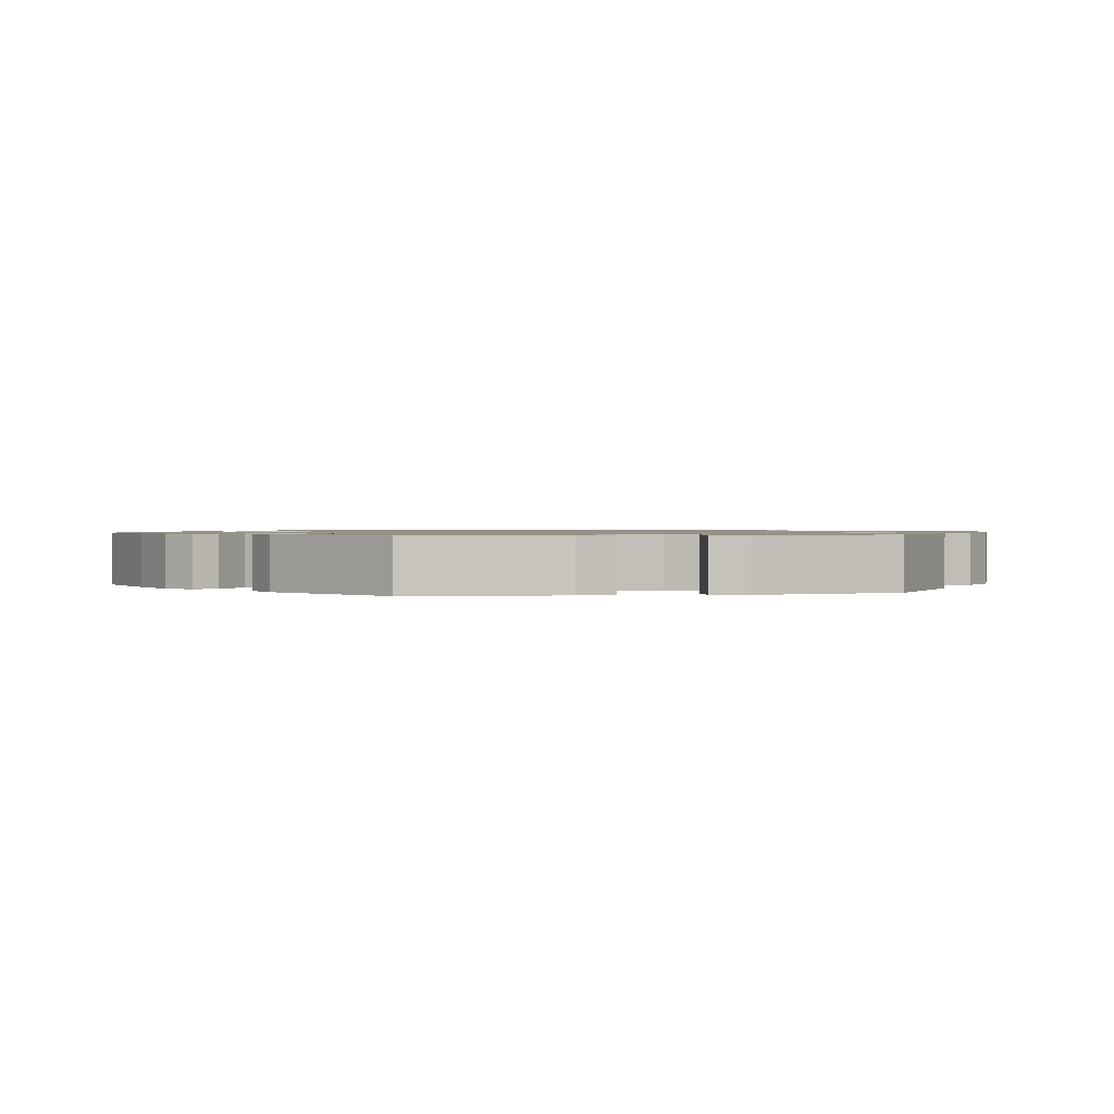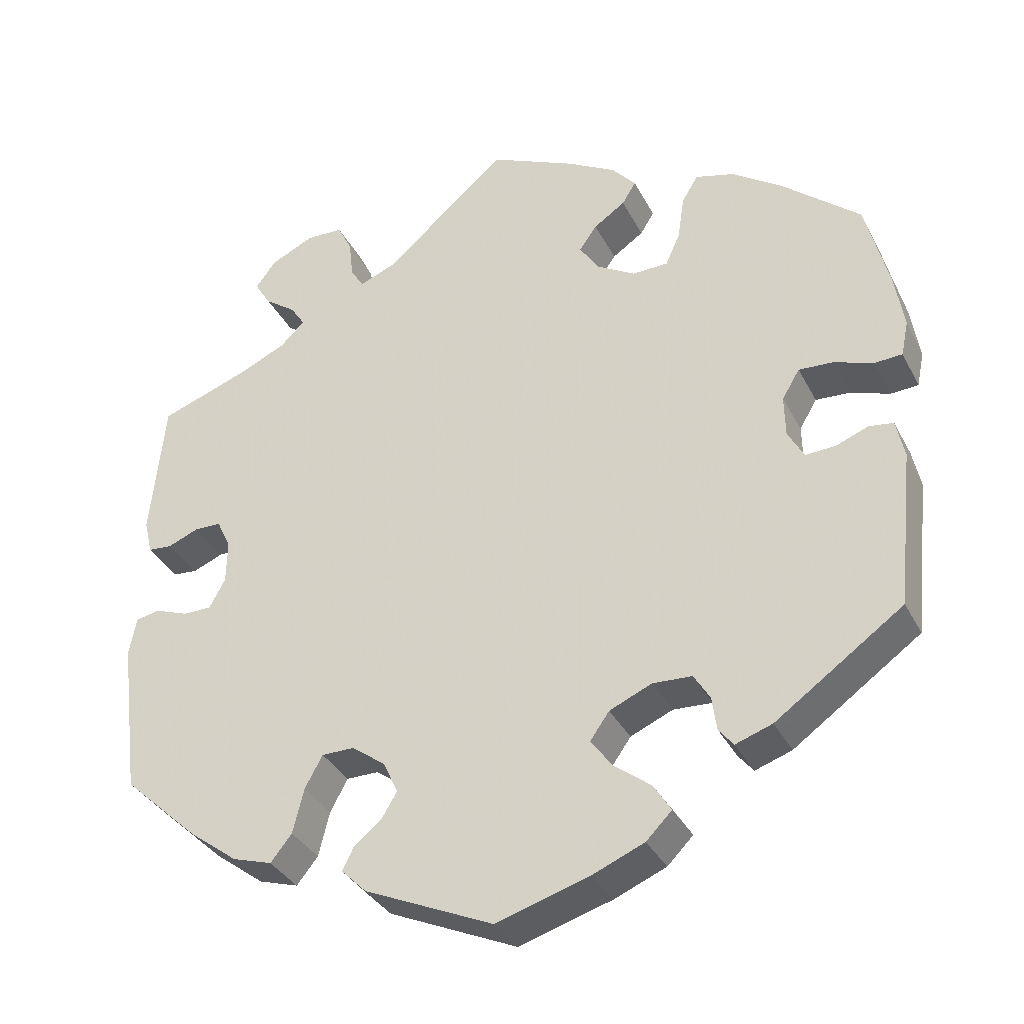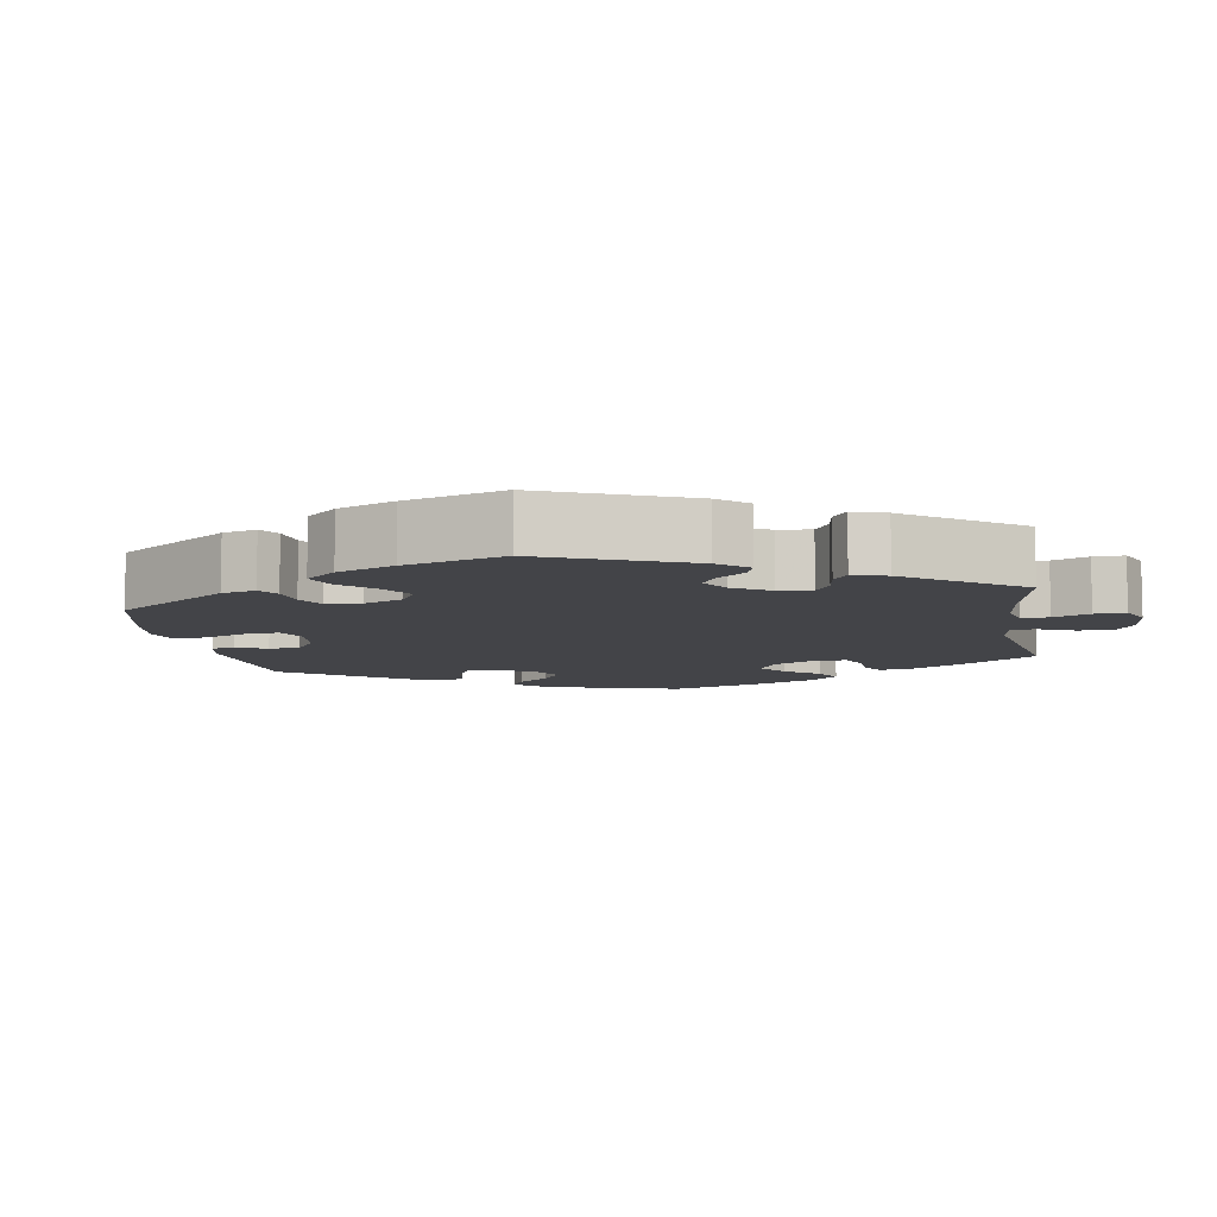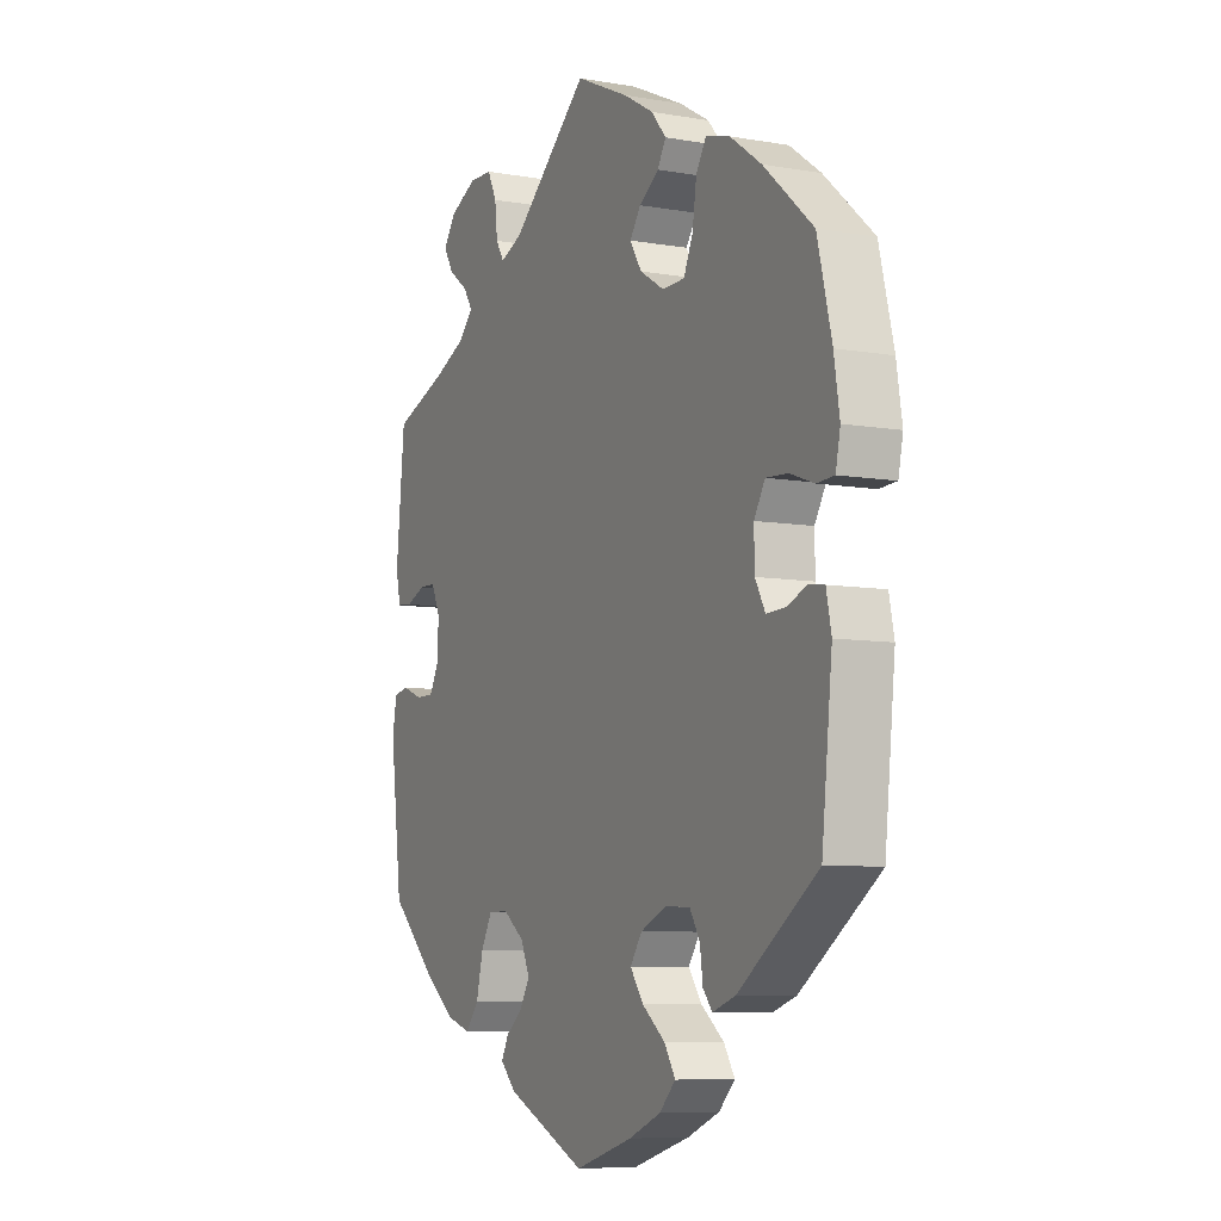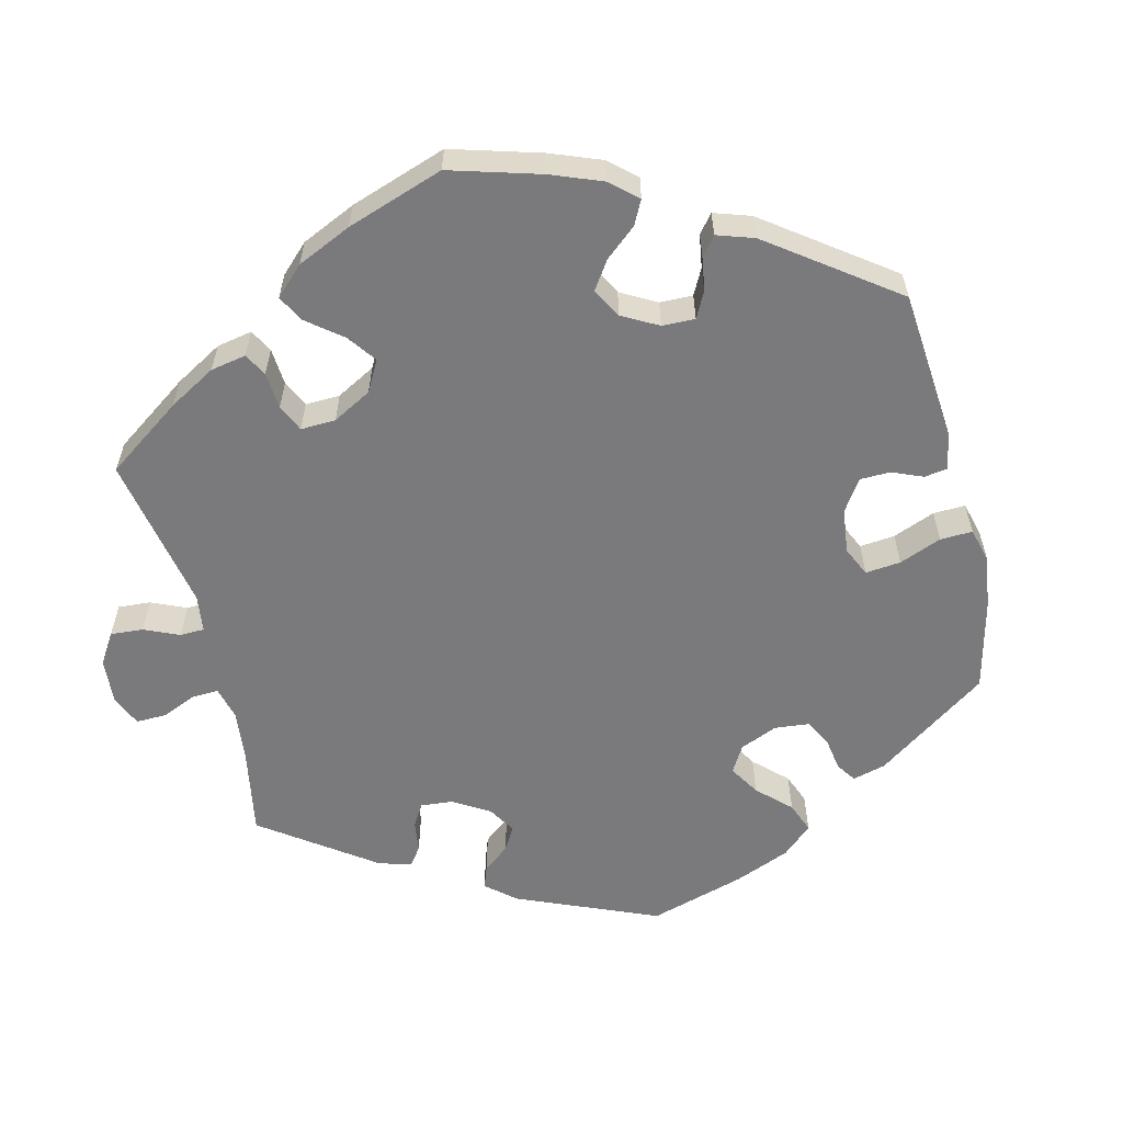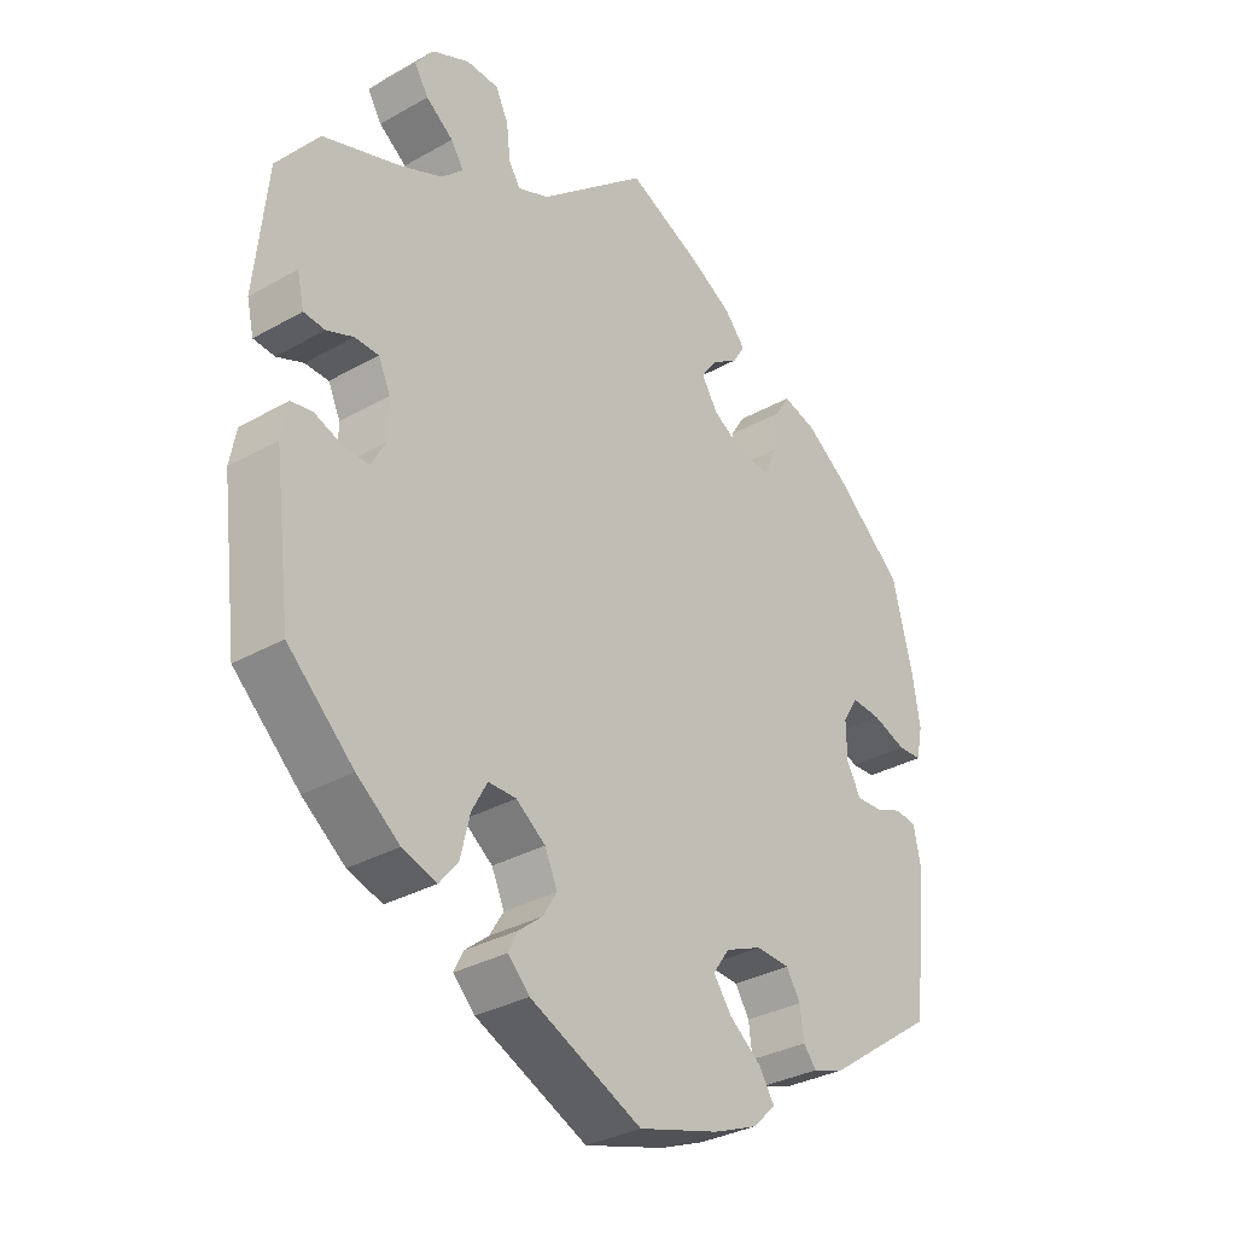
<metadata>
{"format":"obj","ext":"obj","renderer":"f3d","projection":"perspective","resolution":1024,"background":"white","views":[{"elev":1.0,"azim":138.3,"up":"+Y"},{"elev":-35.1,"azim":24.4,"up":"+Z"},{"elev":-8.3,"azim":-110.5,"up":"+Y"},{"elev":-7.7,"azim":64.0,"up":"+Z"},{"elev":-58.2,"azim":73.7,"up":"+Y"},{"elev":-32.5,"azim":-51.8,"up":"+Z"}]}
</metadata>
<code>
v -0.135 0.07 -0.411
v 0.431 0.07 -0.057
v -0.316 0.07 0.415
v 0.309 0.07 0.466
v -0.545 0.07 0.072
v 0.127 0.07 -0.582
v -0.336 0.07 0.446
v 0.208 0.07 -0.48
v -0.379 0.07 0.478
v -0.313 0.07 -0.474
v 0.156 0.07 0.355
v -0.263 0.07 0.578
v -0.201 0.07 -0.333
v 0.232 0.07 -0.518
v 0.129 0.07 -0.401
v 0.216 0.07 0.49
v -0.367 0.07 -0.457
v 0.479 0.07 0.077
v -0.434 0.07 -0.406
v 0.13 0.07 0.396
v 0.213 0.07 -0.339
v -0.17 0.07 0.475
v -0.269 0.07 -0.377
v 0.537 0.07 0.31
v 0.568 0.07 0.184
v 0 0.07 -0.62
v 0.258 0.07 0.324
v 0.155 0.07 -0.364
v -0.401 0.07 0.514
v 0.314 0.07 -0.449
v 0.408 0.07 0.04
v 0.516 0.07 -0.038
v 0.197 0.07 0.459
v -0.243 0.07 0.537
v 0.154 0.07 0.43
v 0.432 0.07 0.08
v 0.288 0.07 -0.378
v 0.58 0.07 0.108
v -0.175 0.07 -0.541
v -0.414 0.07 0.044
v 0.278 0.07 0.369
v -0.476 0.07 -0.055
v 0.409 0.07 -0.017
v -0.437 0.07 -0.055
v -0.194 0.07 -0.477
v 0.532 0.07 0.058
v -0.35 0.07 0.382
v -0.219 0.07 0.455
v -0.155 0.07 -0.367
v 0.197 0.07 -0.553
v -0.556 0.07 0.119
v 0.56 0.07 -0.096
v -0.537 0.07 0.31
v 0.117 0.07 0.566
v -0.564 0.07 -0.097
v -0.373 0.07 0.552
v -0.415 0.07 -0.015
v -0.209 0.07 -0.507
v 0.183 0.07 0.528
v 0.57 0.07 0.06
v 0.537 0.07 -0.31
v -0.284 0.07 -0.438
v 0.287 0.07 0.43
v -0.157 0.07 -0.447
v 0.364 0.07 -0.432
v 0.549 0.07 -0.043
v 0.43 0.07 0.403
v -0.418 0.07 0.352
v -0.554 0.07 -0.044
v 0.472 0.07 -0.055
v 0.266 0.07 -0.342
v -0.237 0.07 0.484
v 0.294 0.07 -0.424
v -0.314 0.07 0.58
v 0.362 0.07 0.451
v 0.158 0.07 -0.441
v -0 0.07 0.62
v -0.521 0.07 -0.038
v -0.512 0.07 0.069
v -0.433 0.07 0.085
v -0.245 0.07 -0.333
v -0.537 0.07 -0.31
v -0.47 0.07 0.086
v 0.209 0.07 0.323
v -0.135 -0 -0.411
v 0.431 -0 -0.057
v -0.316 -0 0.415
v 0.309 -0 0.466
v -0.545 -0 0.072
v 0.127 -0 -0.582
v -0.336 -0 0.446
v 0.208 -0 -0.48
v -0.379 -0 0.478
v -0.313 -0 -0.474
v 0.156 -0 0.355
v -0.263 -0 0.578
v -0.201 -0 -0.333
v 0.232 -0 -0.518
v 0.129 -0 -0.401
v 0.216 -0 0.49
v -0.367 -0 -0.457
v 0.479 -0 0.077
v -0.434 -0 -0.406
v 0.13 -0 0.396
v 0.213 -0 -0.339
v -0.17 -0 0.475
v -0.269 -0 -0.377
v 0.537 -0 0.31
v 0.568 -0 0.184
v 0 -0 -0.62
v 0.258 -0 0.324
v 0.155 -0 -0.364
v -0.401 -0 0.514
v 0.314 -0 -0.449
v 0.408 -0 0.04
v 0.516 -0 -0.038
v 0.197 -0 0.459
v -0.243 -0 0.537
v 0.154 -0 0.43
v 0.432 -0 0.08
v 0.288 -0 -0.378
v 0.58 -0 0.108
v -0.175 -0 -0.541
v -0.414 -0 0.044
v 0.278 -0 0.369
v -0.476 -0 -0.055
v 0.409 -0 -0.017
v -0.437 -0 -0.055
v -0.194 -0 -0.477
v 0.532 -0 0.058
v -0.35 -0 0.382
v -0.219 -0 0.455
v -0.155 -0 -0.367
v 0.197 -0 -0.553
v -0.556 -0 0.119
v 0.56 -0 -0.096
v -0.537 -0 0.31
v 0.117 -0 0.566
v -0.564 -0 -0.097
v -0.373 -0 0.552
v -0.415 -0 -0.015
v -0.209 -0 -0.507
v 0.183 -0 0.528
v 0.57 -0 0.06
v 0.537 -0 -0.31
v -0.284 -0 -0.438
v 0.287 -0 0.43
v -0.157 -0 -0.447
v 0.364 -0 -0.432
v 0.549 -0 -0.043
v 0.43 -0 0.403
v -0.418 -0 0.352
v -0.554 -0 -0.044
v 0.472 -0 -0.055
v 0.266 -0 -0.342
v -0.237 -0 0.484
v 0.294 -0 -0.424
v -0.314 -0 0.58
v 0.362 -0 0.451
v 0.158 -0 -0.441
v -0 -0 0.62
v -0.521 -0 -0.038
v -0.512 -0 0.069
v -0.433 -0 0.085
v -0.245 -0 -0.333
v -0.537 -0 -0.31
v -0.47 -0 0.086
v 0.209 -0 0.323
f 51 53 68
f 83 79 5 51
f 80 83 51 68
f 40 80 68 47
f 57 40 47 3
f 55 69 78 42
f 55 42 44
f 82 55 44
f 19 82 44 57
f 23 62 10 17
f 81 23 17 19
f 39 58 45 64
f 39 64 1
f 26 39 1
f 6 26 1 49
f 76 8 14 50
f 15 76 50 6
f 65 30 73 37
f 65 37 71
f 61 65 71
f 52 61 71 21
f 70 32 66 52
f 2 70 52 21
f 38 60 46 18
f 38 18 36
f 25 38 36
f 24 25 36
f 67 24 36 31
f 41 63 4 75
f 27 41 75 67
f 59 16 33 35
f 59 35 20
f 22 77 54 59
f 48 22 59 20
f 74 12 34 72
f 74 72 48
f 56 74 48
f 7 9 29 56
f 3 7 56 48
f 81 19 57 3
f 15 6 49
f 28 15 49 13
f 43 2 21 28
f 31 43 28 13
f 27 67 31 13
f 84 27 13 81
f 3 48 20 11
f 3 11 84 81
f 152 137 135
f 135 89 163 167
f 152 135 167 164
f 131 152 164 124
f 87 131 124 141
f 126 162 153 139
f 128 126 139
f 128 139 166
f 141 128 166 103
f 101 94 146 107
f 103 101 107 165
f 148 129 142 123
f 85 148 123
f 85 123 110
f 133 85 110 90
f 134 98 92 160
f 90 134 160 99
f 121 157 114 149
f 155 121 149
f 155 149 145
f 105 155 145 136
f 136 150 116 154
f 105 136 154 86
f 102 130 144 122
f 120 102 122
f 120 122 109
f 120 109 108
f 115 120 108 151
f 159 88 147 125
f 151 159 125 111
f 119 117 100 143
f 104 119 143
f 143 138 161 106
f 104 143 106 132
f 156 118 96 158
f 132 156 158
f 132 158 140
f 140 113 93 91
f 132 140 91 87
f 87 141 103 165
f 133 90 99
f 97 133 99 112
f 112 105 86 127
f 97 112 127 115
f 97 115 151 111
f 165 97 111 168
f 95 104 132 87
f 165 168 95 87
f 68 152 131 47
f 47 131 87 3
f 3 87 91 7
f 7 91 93 9
f 9 93 113 29
f 29 113 140 56
f 56 140 158 74
f 74 158 96 12
f 12 96 118 34
f 34 118 156 72
f 72 156 132 48
f 48 132 106 22
f 22 106 161 77
f 77 161 138 54
f 54 138 143 59
f 59 143 100 16
f 16 100 117 33
f 33 117 119 35
f 35 119 104 20
f 20 104 95 11
f 11 95 168 84
f 84 168 111 27
f 27 111 125 41
f 41 125 147 63
f 63 147 88 4
f 4 88 159 75
f 75 159 151 67
f 67 151 108 24
f 24 108 109 25
f 25 109 122 38
f 38 122 144 60
f 60 144 130 46
f 46 130 102 18
f 18 102 120 36
f 36 120 115 31
f 31 115 127 43
f 43 127 86 2
f 2 86 154 70
f 70 154 116 32
f 32 116 150 66
f 66 150 136 52
f 52 136 145 61
f 61 145 149 65
f 65 149 114 30
f 30 114 157 73
f 73 157 121 37
f 37 121 155 71
f 71 155 105 21
f 21 105 112 28
f 28 112 99 15
f 15 99 160 76
f 76 160 92 8
f 8 92 98 14
f 14 98 134 50
f 50 134 90 6
f 6 90 110 26
f 26 110 123 39
f 39 123 142 58
f 58 142 129 45
f 45 129 148 64
f 64 148 85 1
f 1 85 133 49
f 49 133 97 13
f 13 97 165 81
f 81 165 107 23
f 23 107 146 62
f 62 146 94 10
f 10 94 101 17
f 17 101 103 19
f 19 103 166 82
f 82 166 139 55
f 55 139 153 69
f 69 153 162 78
f 78 162 126 42
f 42 126 128 44
f 44 128 141 57
f 57 141 124 40
f 40 124 164 80
f 80 164 167 83
f 83 167 163 79
f 79 163 89 5
f 5 89 135 51
f 51 135 137 53
f 53 137 152 68

</code>
